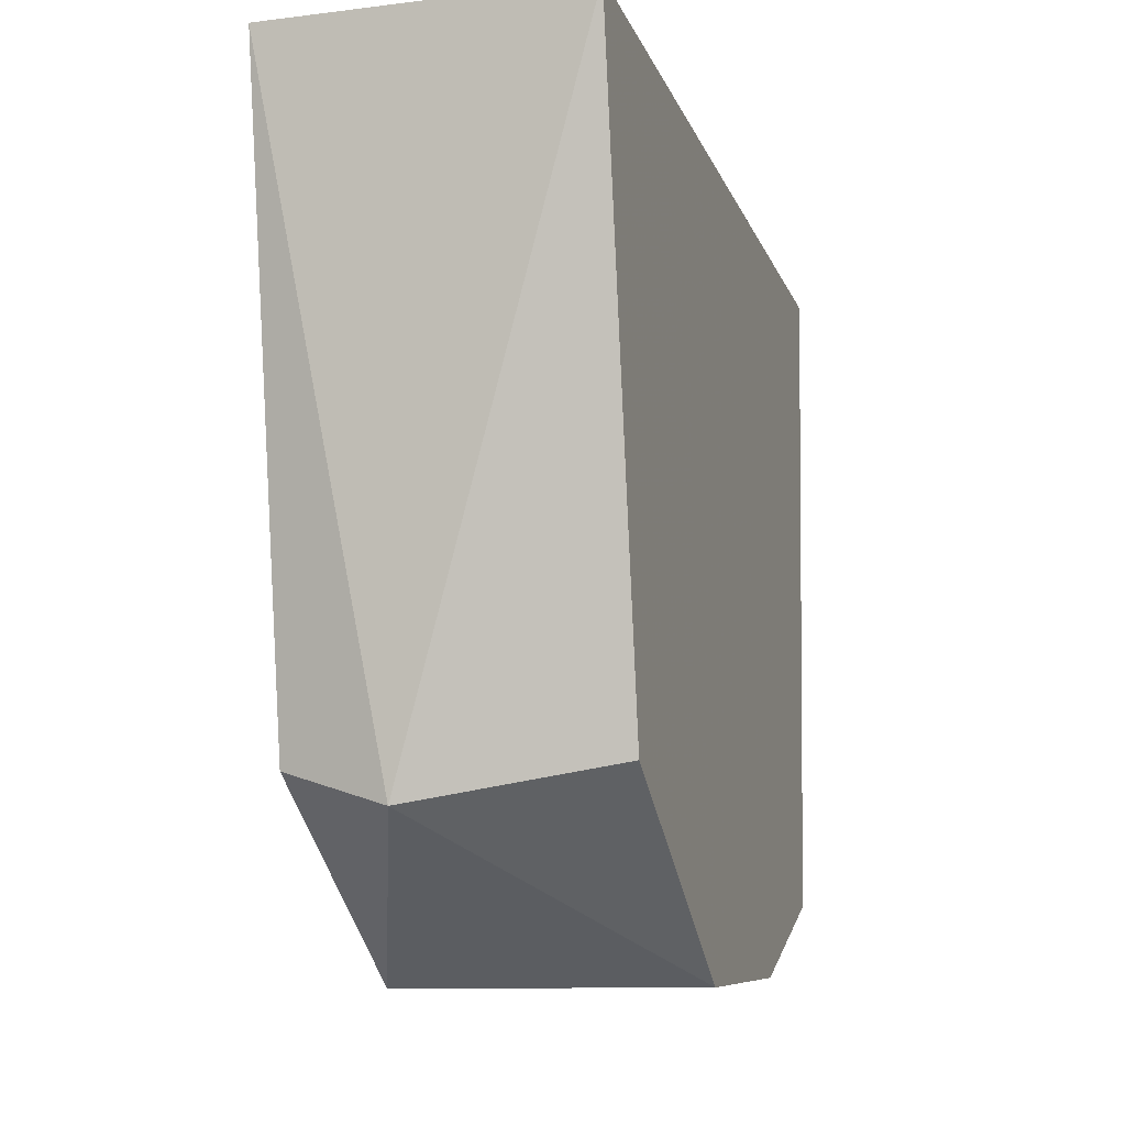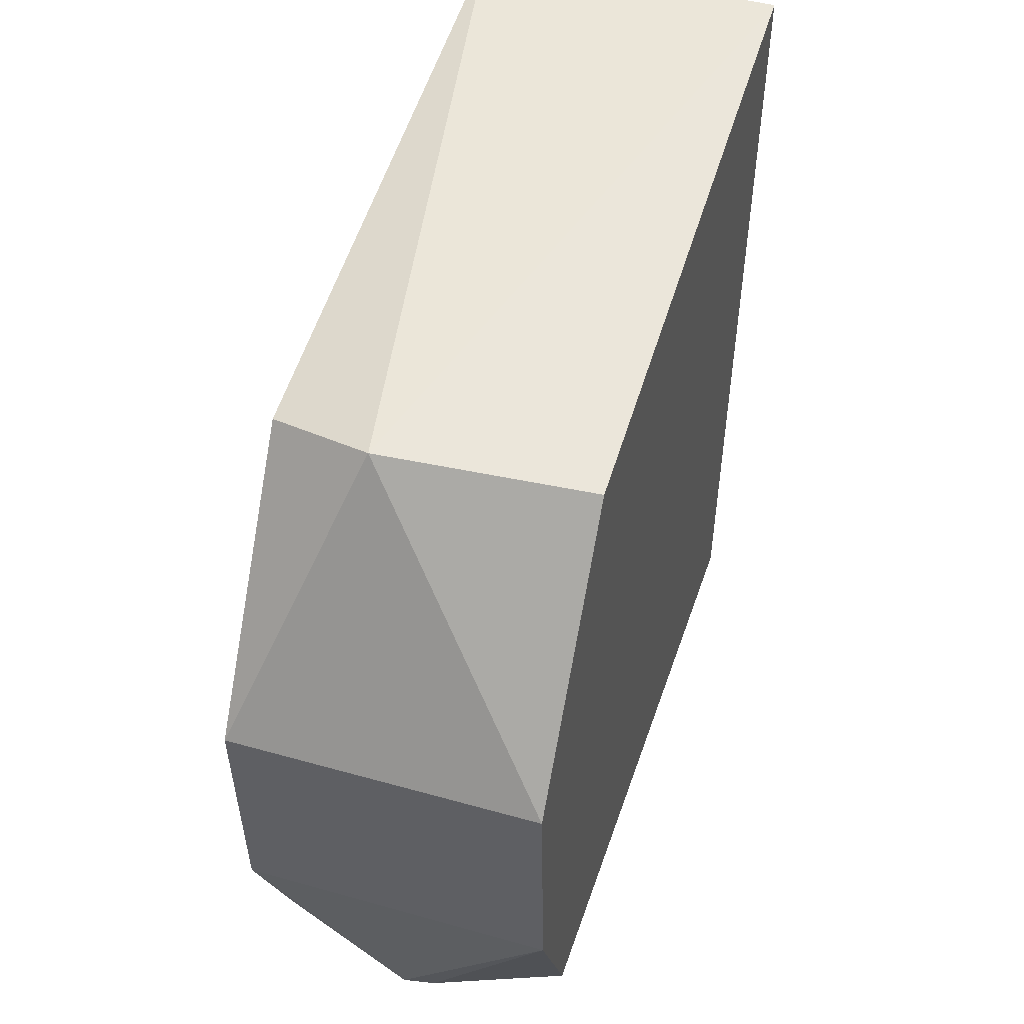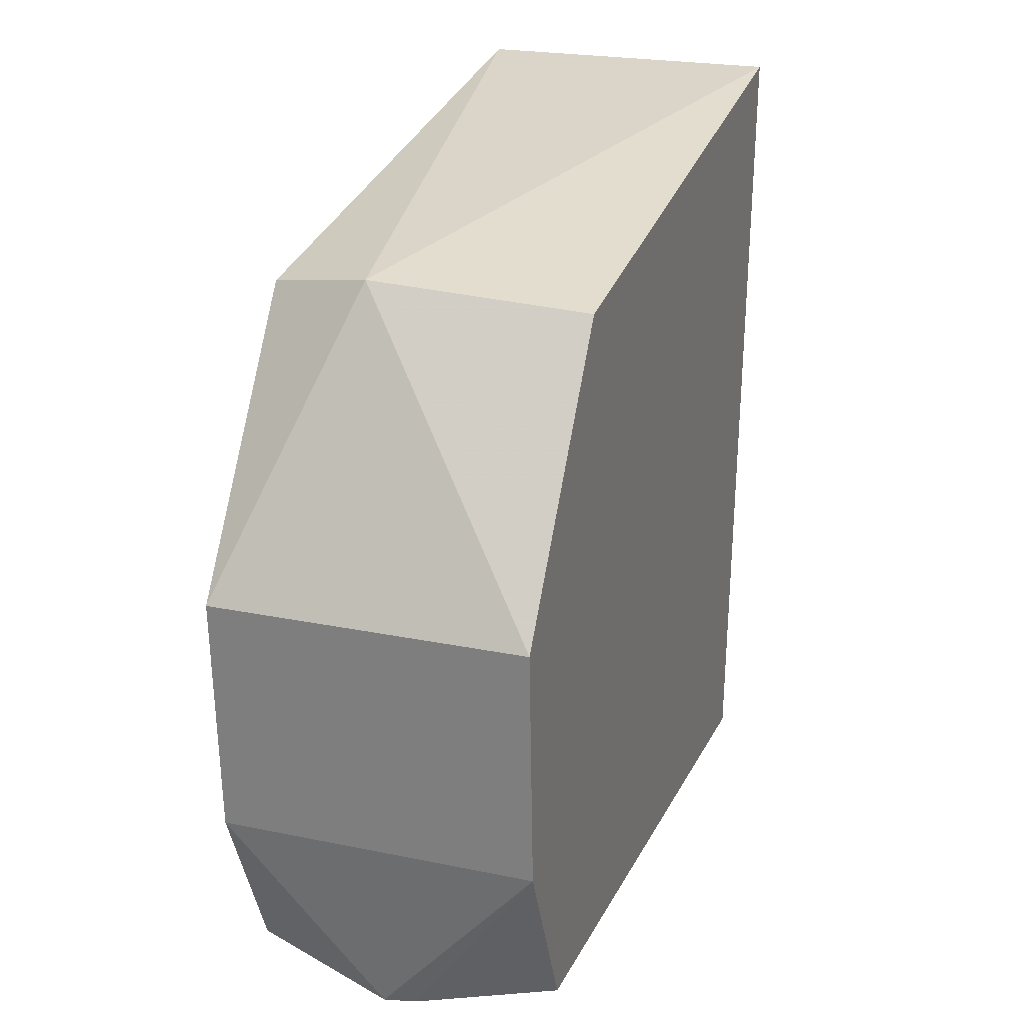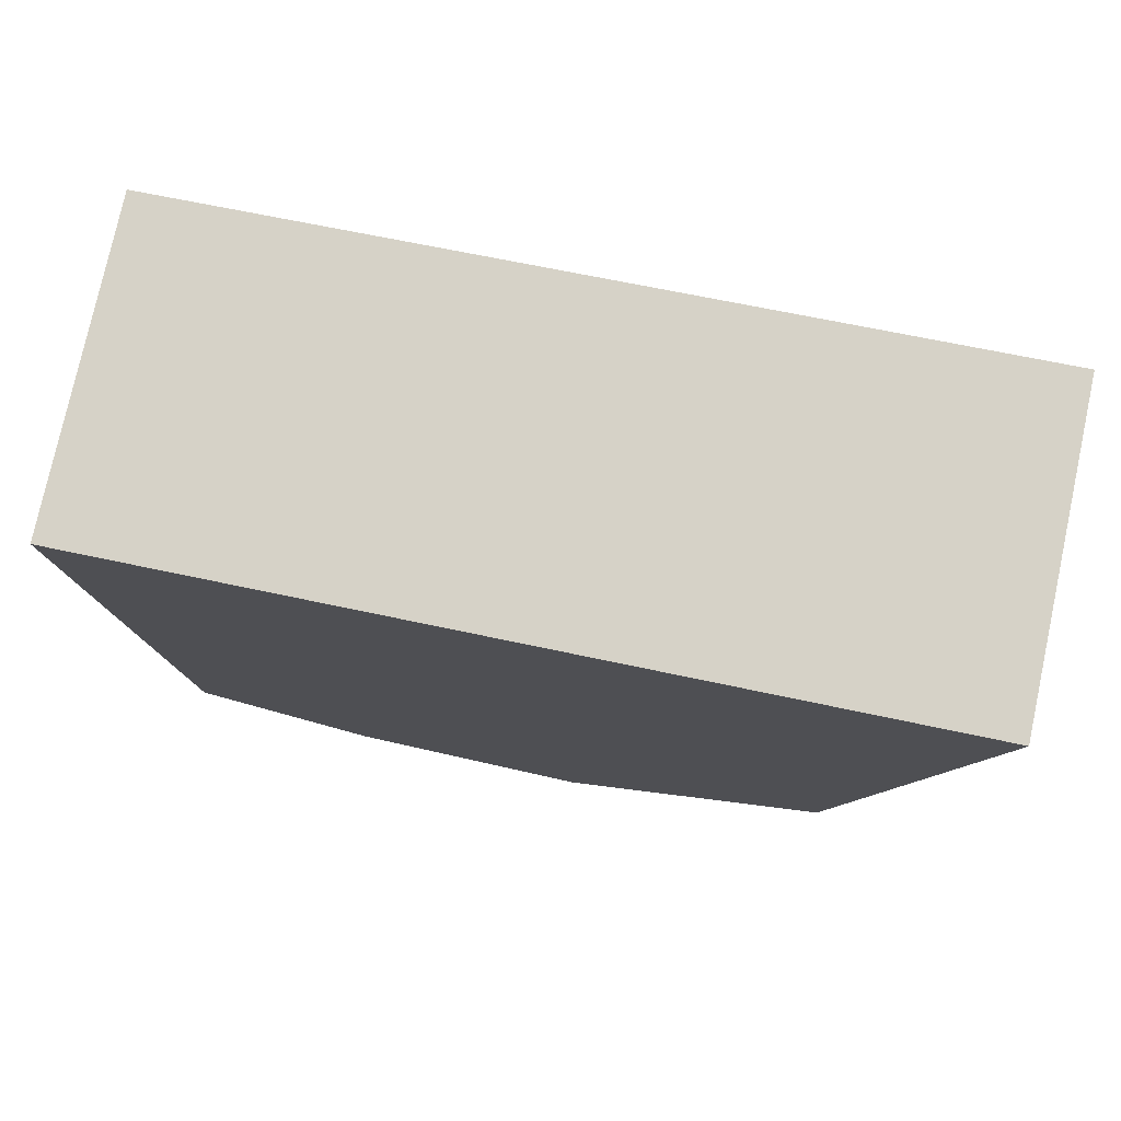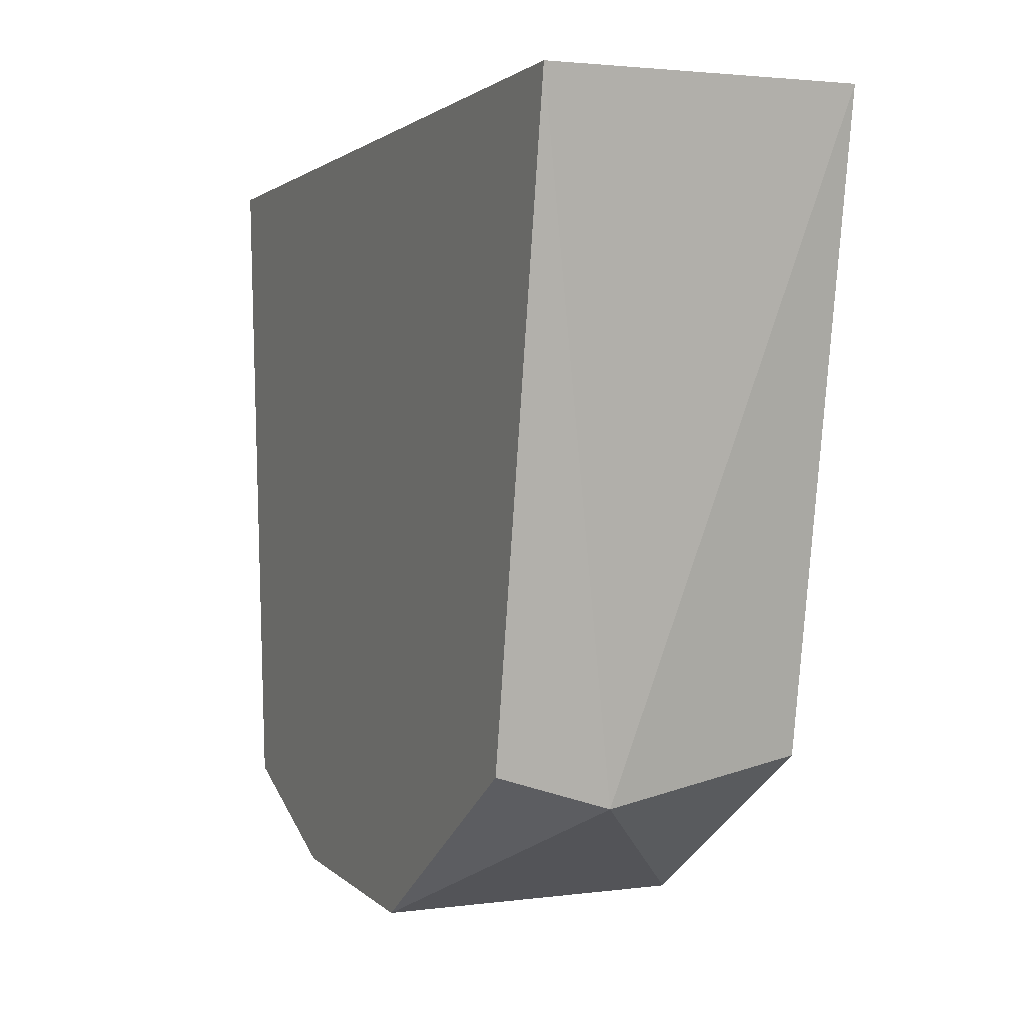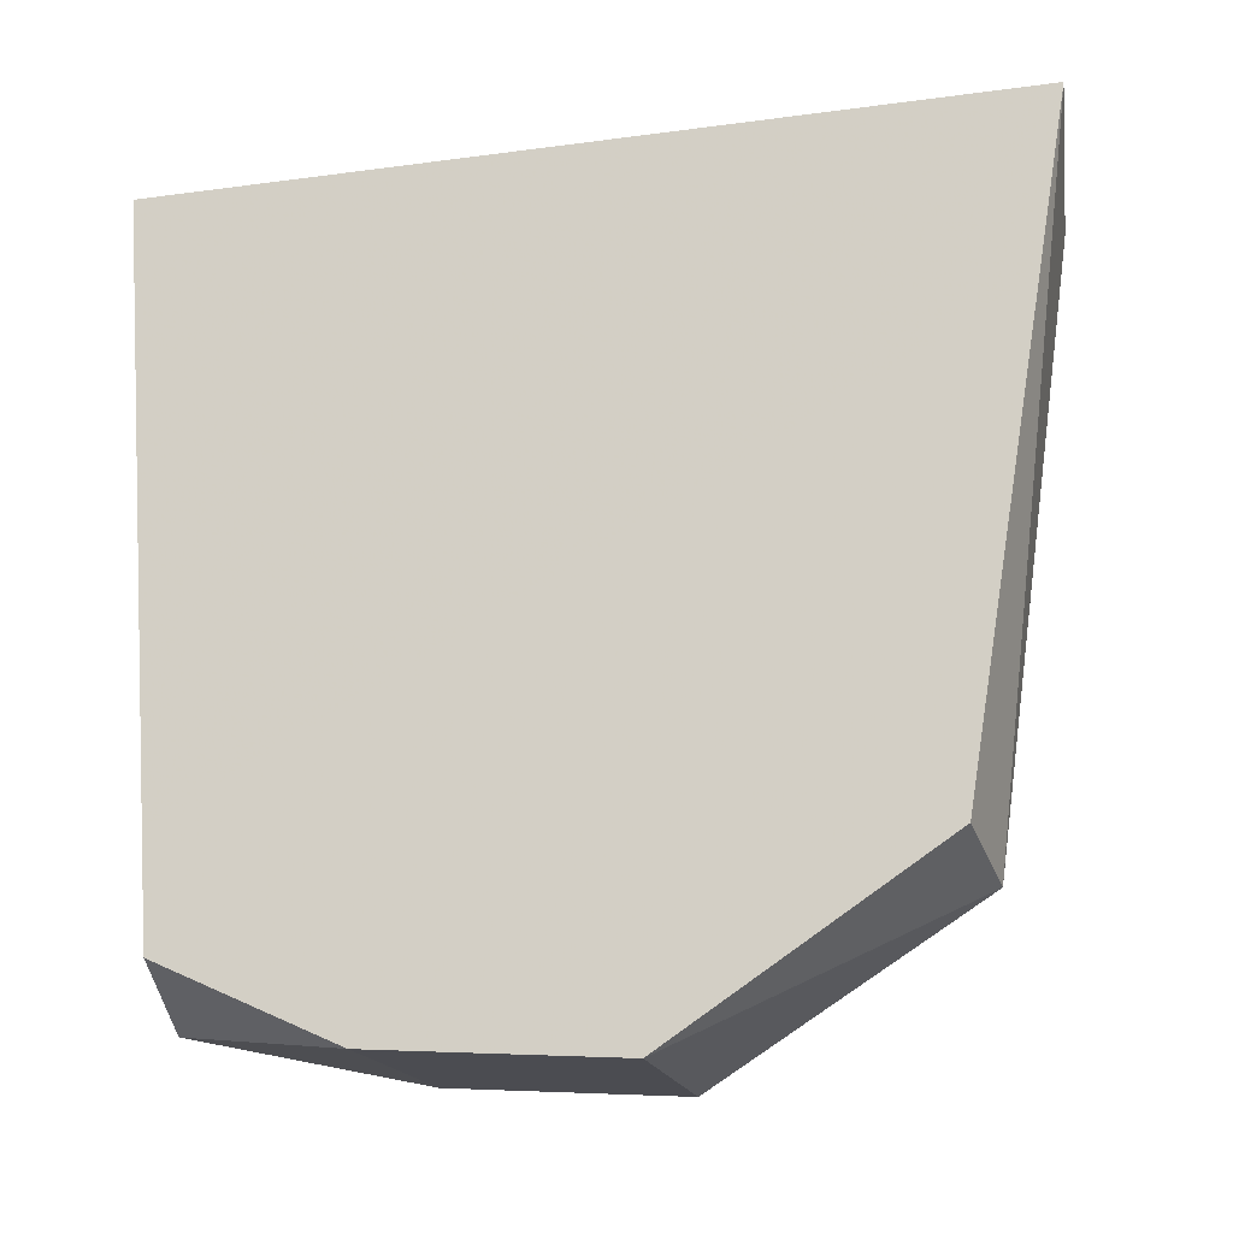
<metadata>
{"format":"obj","ext":"obj","renderer":"f3d","projection":"perspective","resolution":1024,"background":"white","views":[{"elev":-10.7,"azim":-163.2,"up":"+Z"},{"elev":47.3,"azim":-162.4,"up":"+Y"},{"elev":23.2,"azim":-160.8,"up":"+Y"},{"elev":77.3,"azim":102.2,"up":"+Z"},{"elev":2.5,"azim":155.4,"up":"+Z"},{"elev":-15.9,"azim":99.6,"up":"+Z"}]}
</metadata>
<code>
v 0.009113 0.06024 -0.4489
v 0.009113 0.06284 -0.4881
v 0.009113 0.1076 -0.4463
v -0.009113 0.1076 -0.4463
v -0.009113 0.06284 -0.4881
v 0.002962 0.103 -0.4848
v 0.0004837 0.06177 -0.4908
v -0.009113 0.06024 -0.4489
v 0.009113 0.1018 -0.4829
v -0.009113 0.1018 -0.4829
v 0.009113 0.08669 -0.4932
v -0.001388 0.06189 -0.4905
v 0.009113 0.0729 -0.4925
v -0.009113 0.08669 -0.4932
v -0.009113 0.0729 -0.4925
f 1 2 3
f 1 3 4
f 6 4 3
f 7 2 1
f 8 1 4
f 8 4 5
f 8 7 1
f 9 6 3
f 9 3 2
f 10 5 4
f 10 4 6
f 11 9 2
f 11 6 9
f 12 8 5
f 12 7 8
f 13 11 2
f 13 2 7
f 14 10 6
f 14 6 11
f 14 5 10
f 14 11 13
f 15 12 5
f 15 5 14
f 15 7 12
f 15 14 13
f 15 13 7

</code>
